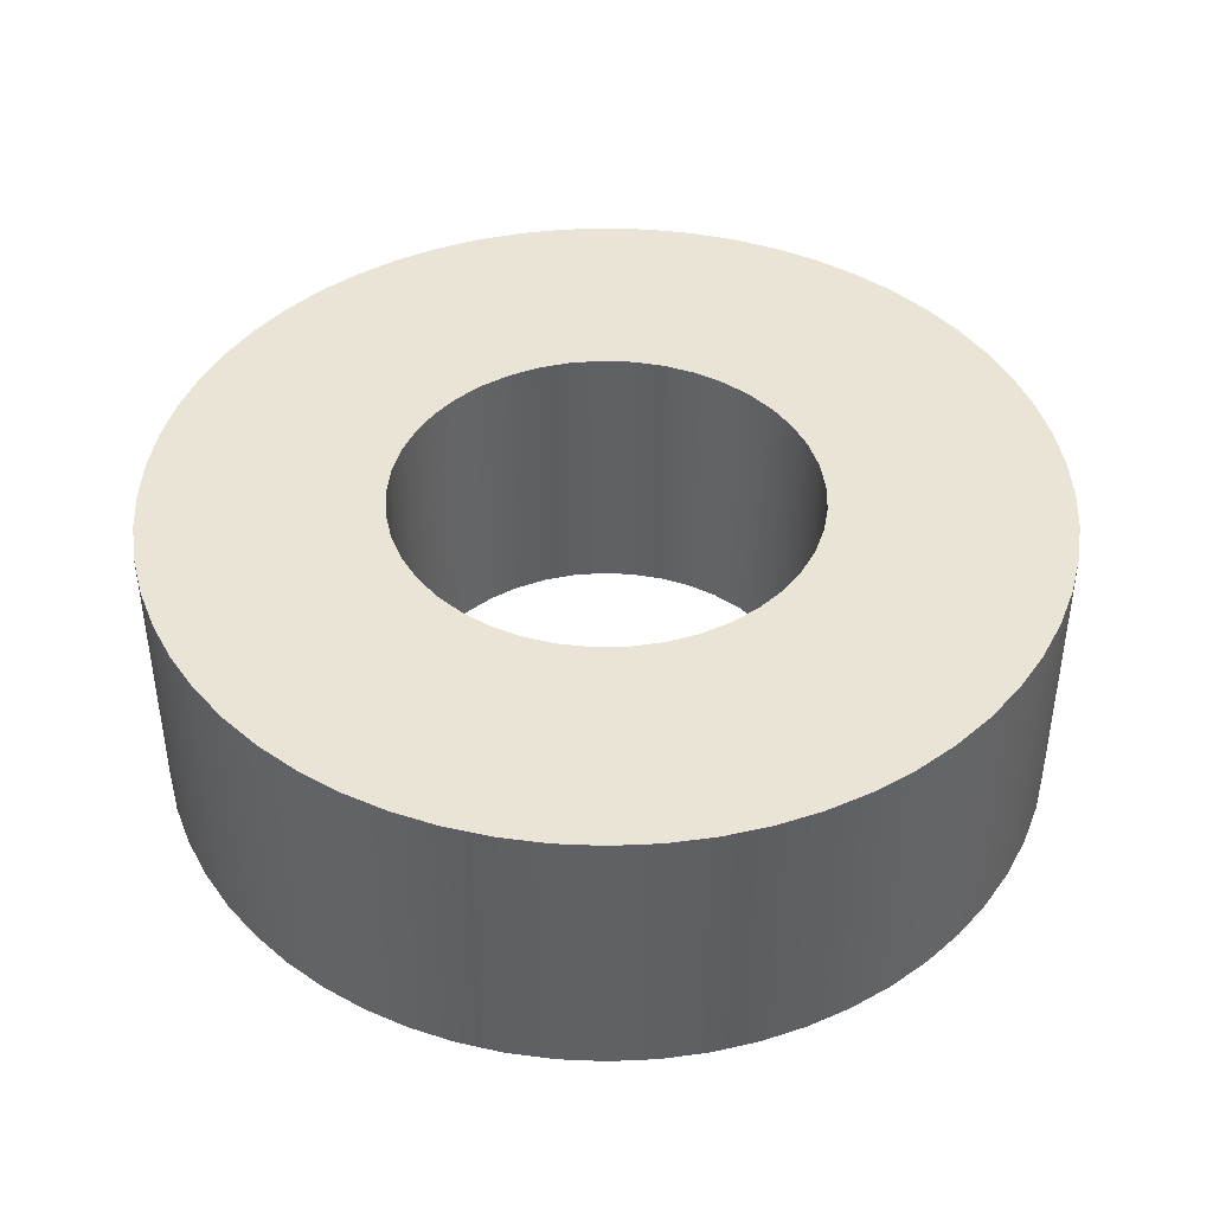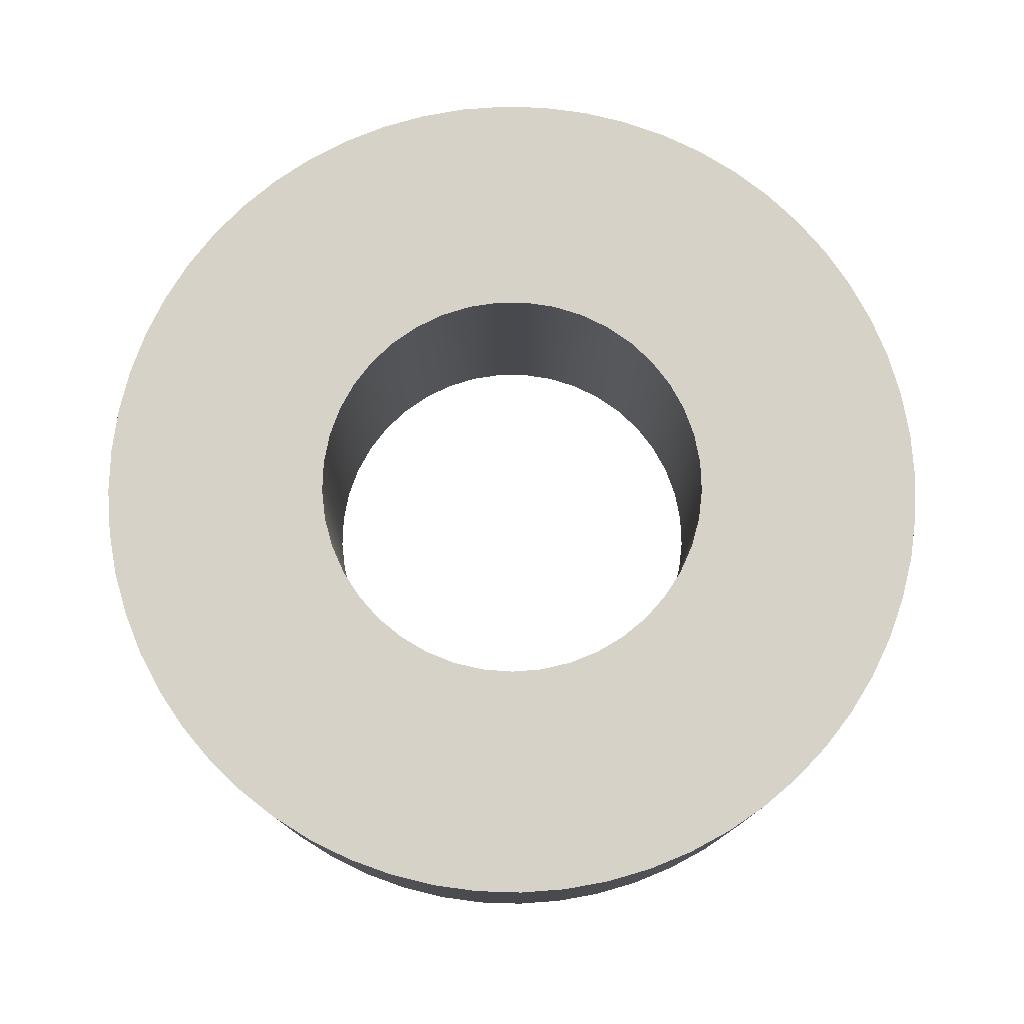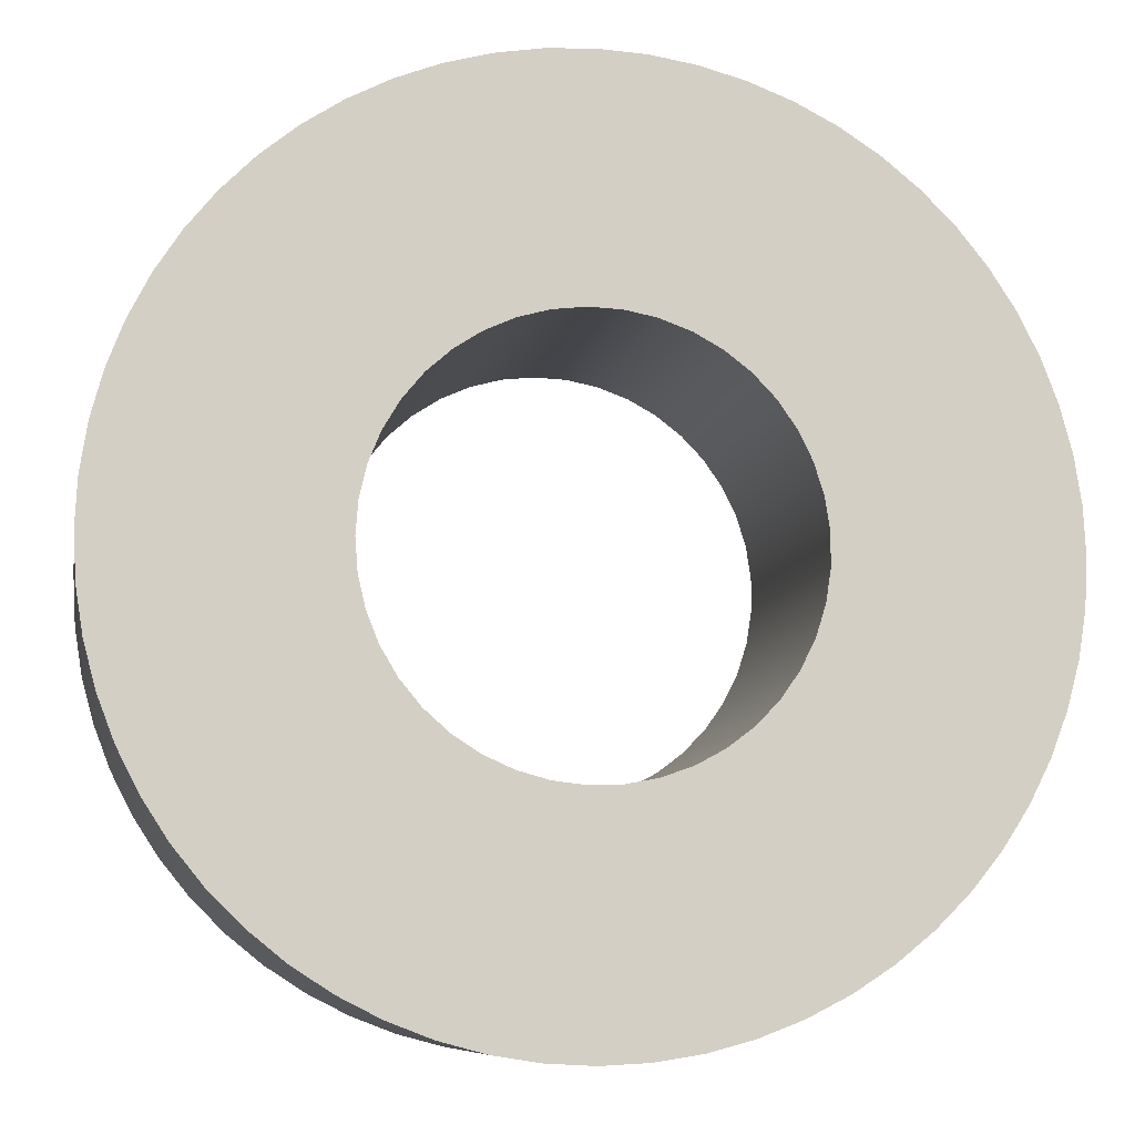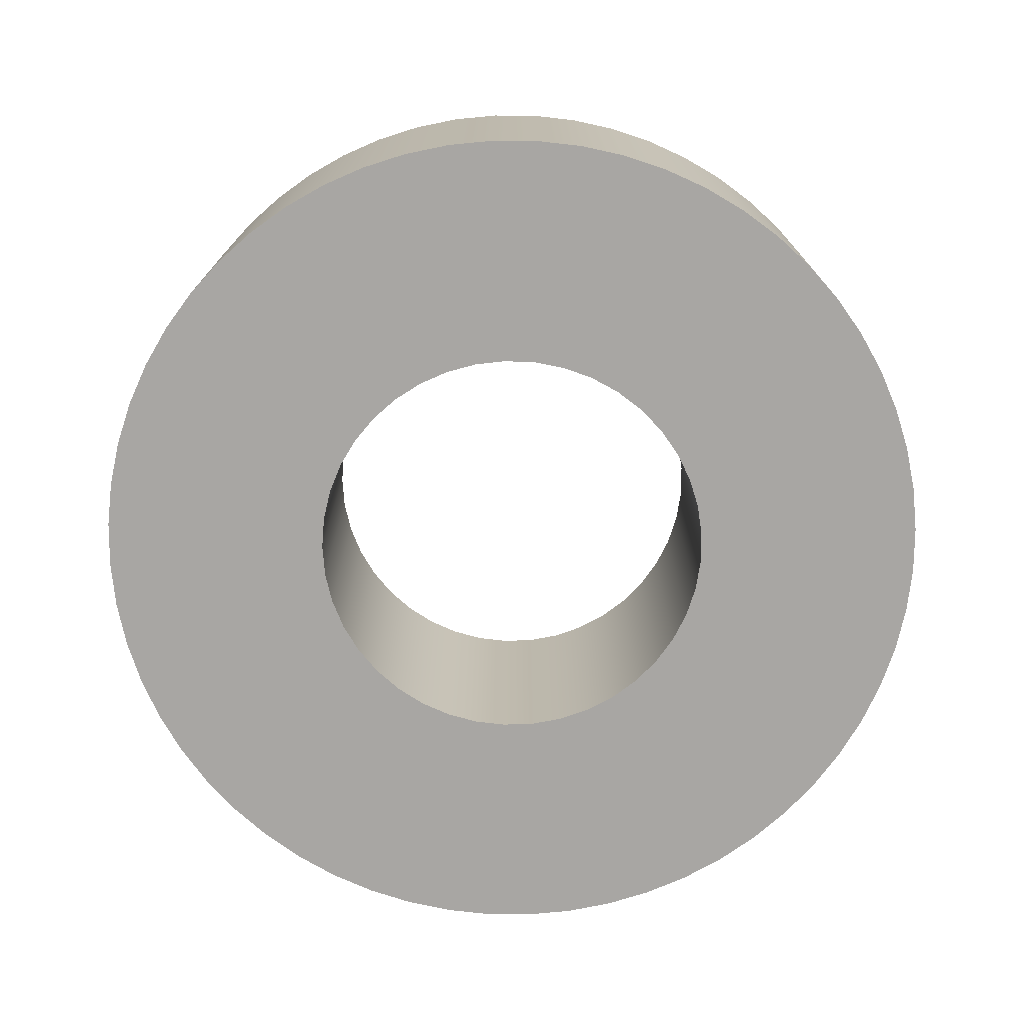
<metadata>
{"format":"obj","ext":"obj","renderer":"f3d","projection":"perspective","resolution":1024,"background":"white","views":[{"elev":42.7,"azim":-78.1,"up":"+Y"},{"elev":77.3,"azim":76.8,"up":"+Y"},{"elev":-8.6,"azim":-10.2,"up":"+Z"},{"elev":-74.3,"azim":8.6,"up":"+Y"}]}
</metadata>
<code>
v -0.8 1.1 9.797e-17
v -0.7906 1.1 0.1221
v -0.7627 1.1 0.2414
v -0.7169 1.1 0.355
v -0.6543 1.1 0.4603
v -0.5764 1.1 0.5547
v -0.485 1.1 0.6362
v -0.3822 1.1 0.7028
v -0.2704 1.1 0.7529
v -0.1523 1.1 0.7854
v -0.03064 1.1 0.7994
v 0.09175 1.1 0.7947
v 0.212 1.1 0.7714
v 0.3273 1.1 0.73
v 0.4349 1.1 0.6715
v 0.5323 1.1 0.5972
v 0.6172 1.1 0.509
v 0.6877 1.1 0.4088
v 0.742 1.1 0.2991
v 0.779 1.1 0.1823
v 0.7977 1.1 0.06124
v 0.7977 1.1 -0.06124
v 0.779 1.1 -0.1823
v 0.742 1.1 -0.2991
v 0.6877 1.1 -0.4088
v 0.6172 1.1 -0.509
v 0.5323 1.1 -0.5972
v 0.4349 1.1 -0.6715
v 0.3273 1.1 -0.73
v 0.212 1.1 -0.7714
v 0.09175 1.1 -0.7947
v -0.03064 1.1 -0.7994
v -0.1523 1.1 -0.7854
v -0.2704 1.1 -0.7529
v -0.3822 1.1 -0.7028
v -0.485 1.1 -0.6362
v -0.5764 1.1 -0.5547
v -0.6543 1.1 -0.4603
v -0.7169 1.1 -0.355
v -0.7627 1.1 -0.2414
v -0.7906 1.1 -0.1221
v -0.8 0 9.797e-17
v -0.7906 0 -0.1221
v -0.7627 0 -0.2414
v -0.7169 0 -0.355
v -0.6543 0 -0.4603
v -0.5764 0 -0.5547
v -0.485 0 -0.6362
v -0.3822 0 -0.7028
v -0.2704 0 -0.7529
v -0.1523 0 -0.7854
v -0.03064 0 -0.7994
v 0.09175 0 -0.7947
v 0.212 0 -0.7714
v 0.3273 0 -0.73
v 0.4349 0 -0.6715
v 0.5323 0 -0.5972
v 0.6172 0 -0.509
v 0.6877 0 -0.4088
v 0.742 0 -0.2991
v 0.779 0 -0.1823
v 0.7977 0 -0.06124
v 0.7977 0 0.06124
v 0.779 0 0.1823
v 0.742 0 0.2991
v 0.6877 0 0.4088
v 0.6172 0 0.509
v 0.5323 0 0.5972
v 0.4349 0 0.6715
v 0.3273 0 0.73
v 0.212 0 0.7714
v 0.09175 0 0.7947
v -0.03064 0 0.7994
v -0.1523 0 0.7854
v -0.2704 0 0.7529
v -0.3822 0 0.7028
v -0.485 0 0.6362
v -0.5764 0 0.5547
v -0.6543 0 0.4603
v -0.7169 0 0.355
v -0.7627 0 0.2414
v -0.7906 0 0.1221
v -0.8 1.1 9.797e-17
v -0.8 0 9.797e-17
v -1.7 1.1 2.082e-16
v -1.691 1.1 -0.1777
v -1.663 1.1 -0.3534
v -1.617 1.1 -0.5253
v -1.553 1.1 -0.6915
v -1.472 1.1 -0.85
v -1.375 1.1 -0.9992
v -1.263 1.1 -1.138
v -1.138 1.1 -1.263
v -0.9992 1.1 -1.375
v -0.85 1.1 -1.472
v -0.6915 1.1 -1.553
v -0.5253 1.1 -1.617
v -0.3534 1.1 -1.663
v -0.1777 1.1 -1.691
v 1.041e-16 1.1 -1.7
v 0.1777 1.1 -1.691
v 0.3534 1.1 -1.663
v 0.5253 1.1 -1.617
v 0.6915 1.1 -1.553
v 0.85 1.1 -1.472
v 0.9992 1.1 -1.375
v 1.138 1.1 -1.263
v 1.263 1.1 -1.138
v 1.375 1.1 -0.9992
v 1.472 1.1 -0.85
v 1.553 1.1 -0.6915
v 1.617 1.1 -0.5253
v 1.663 1.1 -0.3534
v 1.691 1.1 -0.1777
v 1.7 1.1 0
v 1.691 1.1 0.1777
v 1.663 1.1 0.3534
v 1.617 1.1 0.5253
v 1.553 1.1 0.6915
v 1.472 1.1 0.85
v 1.375 1.1 0.9992
v 1.263 1.1 1.138
v 1.138 1.1 1.263
v 0.9992 1.1 1.375
v 0.85 1.1 1.472
v 0.6915 1.1 1.553
v 0.5253 1.1 1.617
v 0.3534 1.1 1.663
v 0.1777 1.1 1.691
v 1.041e-16 1.1 1.7
v -0.1777 1.1 1.691
v -0.3534 1.1 1.663
v -0.5253 1.1 1.617
v -0.6915 1.1 1.553
v -0.85 1.1 1.472
v -0.9992 1.1 1.375
v -1.138 1.1 1.263
v -1.263 1.1 1.138
v -1.375 1.1 0.9992
v -1.472 1.1 0.85
v -1.553 1.1 0.6915
v -1.617 1.1 0.5253
v -1.663 1.1 0.3534
v -1.691 1.1 0.1777
v -1.7 0 2.082e-16
v -1.691 0 0.1777
v -1.663 0 0.3534
v -1.617 0 0.5253
v -1.553 0 0.6915
v -1.472 0 0.85
v -1.375 0 0.9992
v -1.263 0 1.138
v -1.138 0 1.263
v -0.9992 0 1.375
v -0.85 0 1.472
v -0.6915 0 1.553
v -0.5253 0 1.617
v -0.3534 0 1.663
v -0.1777 0 1.691
v 1.041e-16 0 1.7
v 0.1777 0 1.691
v 0.3534 0 1.663
v 0.5253 0 1.617
v 0.6915 0 1.553
v 0.85 0 1.472
v 0.9992 0 1.375
v 1.138 0 1.263
v 1.263 0 1.138
v 1.375 0 0.9992
v 1.472 0 0.85
v 1.553 0 0.6915
v 1.617 0 0.5253
v 1.663 0 0.3534
v 1.691 0 0.1777
v 1.7 0 0
v 1.691 0 -0.1777
v 1.663 0 -0.3534
v 1.617 0 -0.5253
v 1.553 0 -0.6915
v 1.472 0 -0.85
v 1.375 0 -0.9992
v 1.263 0 -1.138
v 1.138 0 -1.263
v 0.9992 0 -1.375
v 0.85 0 -1.472
v 0.6915 0 -1.553
v 0.5253 0 -1.617
v 0.3534 0 -1.663
v 0.1777 0 -1.691
v 1.041e-16 0 -1.7
v -0.1777 0 -1.691
v -0.3534 0 -1.663
v -0.5253 0 -1.617
v -0.6915 0 -1.553
v -0.85 0 -1.472
v -0.9992 0 -1.375
v -1.138 0 -1.263
v -1.263 0 -1.138
v -1.375 0 -0.9992
v -1.472 0 -0.85
v -1.553 0 -0.6915
v -1.617 0 -0.5253
v -1.663 0 -0.3534
v -1.691 0 -0.1777
v -1.7 0 2.082e-16
v -1.7 1.1 2.082e-16
v -0.8 1.1 9.797e-17
v -0.7906 1.1 -0.1221
v -0.7627 1.1 -0.2414
v -0.7169 1.1 -0.355
v -0.6543 1.1 -0.4603
v -0.5764 1.1 -0.5547
v -0.485 1.1 -0.6362
v -0.3822 1.1 -0.7028
v -0.2704 1.1 -0.7529
v -0.1523 1.1 -0.7854
v -0.03064 1.1 -0.7994
v 0.09175 1.1 -0.7947
v 0.212 1.1 -0.7714
v 0.3273 1.1 -0.73
v 0.4349 1.1 -0.6715
v 0.5323 1.1 -0.5972
v 0.6172 1.1 -0.509
v 0.6877 1.1 -0.4088
v 0.742 1.1 -0.2991
v 0.779 1.1 -0.1823
v 0.7977 1.1 -0.06124
v 0.7977 1.1 0.06124
v 0.779 1.1 0.1823
v 0.742 1.1 0.2991
v 0.6877 1.1 0.4088
v 0.6172 1.1 0.509
v 0.5323 1.1 0.5972
v 0.4349 1.1 0.6715
v 0.3273 1.1 0.73
v 0.212 1.1 0.7714
v 0.09175 1.1 0.7947
v -0.03064 1.1 0.7994
v -0.1523 1.1 0.7854
v -0.2704 1.1 0.7529
v -0.3822 1.1 0.7028
v -0.485 1.1 0.6362
v -0.5764 1.1 0.5547
v -0.6543 1.1 0.4603
v -0.7169 1.1 0.355
v -0.7627 1.1 0.2414
v -0.7906 1.1 0.1221
v -1.7 1.1 2.082e-16
v -1.691 1.1 0.1777
v -1.663 1.1 0.3534
v -1.617 1.1 0.5253
v -1.553 1.1 0.6915
v -1.472 1.1 0.85
v -1.375 1.1 0.9992
v -1.263 1.1 1.138
v -1.138 1.1 1.263
v -0.9992 1.1 1.375
v -0.85 1.1 1.472
v -0.6915 1.1 1.553
v -0.5253 1.1 1.617
v -0.3534 1.1 1.663
v -0.1777 1.1 1.691
v 1.041e-16 1.1 1.7
v 0.1777 1.1 1.691
v 0.3534 1.1 1.663
v 0.5253 1.1 1.617
v 0.6915 1.1 1.553
v 0.85 1.1 1.472
v 0.9992 1.1 1.375
v 1.138 1.1 1.263
v 1.263 1.1 1.138
v 1.375 1.1 0.9992
v 1.472 1.1 0.85
v 1.553 1.1 0.6915
v 1.617 1.1 0.5253
v 1.663 1.1 0.3534
v 1.691 1.1 0.1777
v 1.7 1.1 0
v 1.691 1.1 -0.1777
v 1.663 1.1 -0.3534
v 1.617 1.1 -0.5253
v 1.553 1.1 -0.6915
v 1.472 1.1 -0.85
v 1.375 1.1 -0.9992
v 1.263 1.1 -1.138
v 1.138 1.1 -1.263
v 0.9992 1.1 -1.375
v 0.85 1.1 -1.472
v 0.6915 1.1 -1.553
v 0.5253 1.1 -1.617
v 0.3534 1.1 -1.663
v 0.1777 1.1 -1.691
v 1.041e-16 1.1 -1.7
v -0.1777 1.1 -1.691
v -0.3534 1.1 -1.663
v -0.5253 1.1 -1.617
v -0.6915 1.1 -1.553
v -0.85 1.1 -1.472
v -0.9992 1.1 -1.375
v -1.138 1.1 -1.263
v -1.263 1.1 -1.138
v -1.375 1.1 -0.9992
v -1.472 1.1 -0.85
v -1.553 1.1 -0.6915
v -1.617 1.1 -0.5253
v -1.663 1.1 -0.3534
v -1.691 1.1 -0.1777
v -0.8 0 9.797e-17
v -0.7906 0 0.1221
v -0.7627 0 0.2414
v -0.7169 0 0.355
v -0.6543 0 0.4603
v -0.5764 0 0.5547
v -0.485 0 0.6362
v -0.3822 0 0.7028
v -0.2704 0 0.7529
v -0.1523 0 0.7854
v -0.03064 0 0.7994
v 0.09175 0 0.7947
v 0.212 0 0.7714
v 0.3273 0 0.73
v 0.4349 0 0.6715
v 0.5323 0 0.5972
v 0.6172 0 0.509
v 0.6877 0 0.4088
v 0.742 0 0.2991
v 0.779 0 0.1823
v 0.7977 0 0.06124
v 0.7977 0 -0.06124
v 0.779 0 -0.1823
v 0.742 0 -0.2991
v 0.6877 0 -0.4088
v 0.6172 0 -0.509
v 0.5323 0 -0.5972
v 0.4349 0 -0.6715
v 0.3273 0 -0.73
v 0.212 0 -0.7714
v 0.09175 0 -0.7947
v -0.03064 0 -0.7994
v -0.1523 0 -0.7854
v -0.2704 0 -0.7529
v -0.3822 0 -0.7028
v -0.485 0 -0.6362
v -0.5764 0 -0.5547
v -0.6543 0 -0.4603
v -0.7169 0 -0.355
v -0.7627 0 -0.2414
v -0.7906 0 -0.1221
v -1.7 0 2.082e-16
v -1.691 0 -0.1777
v -1.663 0 -0.3534
v -1.617 0 -0.5253
v -1.553 0 -0.6915
v -1.472 0 -0.85
v -1.375 0 -0.9992
v -1.263 0 -1.138
v -1.138 0 -1.263
v -0.9992 0 -1.375
v -0.85 0 -1.472
v -0.6915 0 -1.553
v -0.5253 0 -1.617
v -0.3534 0 -1.663
v -0.1777 0 -1.691
v 1.041e-16 0 -1.7
v 0.1777 0 -1.691
v 0.3534 0 -1.663
v 0.5253 0 -1.617
v 0.6915 0 -1.553
v 0.85 0 -1.472
v 0.9992 0 -1.375
v 1.138 0 -1.263
v 1.263 0 -1.138
v 1.375 0 -0.9992
v 1.472 0 -0.85
v 1.553 0 -0.6915
v 1.617 0 -0.5253
v 1.663 0 -0.3534
v 1.691 0 -0.1777
v 1.7 0 0
v 1.691 0 0.1777
v 1.663 0 0.3534
v 1.617 0 0.5253
v 1.553 0 0.6915
v 1.472 0 0.85
v 1.375 0 0.9992
v 1.263 0 1.138
v 1.138 0 1.263
v 0.9992 0 1.375
v 0.85 0 1.472
v 0.6915 0 1.553
v 0.5253 0 1.617
v 0.3534 0 1.663
v 0.1777 0 1.691
v 1.041e-16 0 1.7
v -0.1777 0 1.691
v -0.3534 0 1.663
v -0.5253 0 1.617
v -0.6915 0 1.553
v -0.85 0 1.472
v -0.9992 0 1.375
v -1.138 0 1.263
v -1.263 0 1.138
v -1.375 0 0.9992
v -1.472 0 0.85
v -1.553 0 0.6915
v -1.617 0 0.5253
v -1.663 0 0.3534
v -1.691 0 0.1777
g a7270cda-e2d6-11ea-b5ed-54bf646e7e1f
f 2 82 1
f 1 82 84
f 83 42 41
f 41 42 43
f 41 43 40
f 40 43 44
f 40 44 39
f 39 44 45
f 39 45 38
f 38 45 46
f 38 46 37
f 37 46 47
f 37 47 36
f 36 47 48
f 36 48 35
f 35 48 49
f 35 49 34
f 34 49 50
f 34 50 33
f 33 50 51
f 33 51 32
f 32 51 52
f 32 52 31
f 31 52 53
f 31 53 30
f 30 53 54
f 30 54 29
f 29 54 55
f 29 55 28
f 28 55 56
f 28 56 27
f 27 56 57
f 27 57 26
f 26 57 58
f 26 58 25
f 25 58 59
f 25 59 24
f 24 59 60
f 24 60 23
f 23 60 61
f 23 61 22
f 22 61 62
f 22 62 21
f 21 62 63
f 21 63 20
f 20 63 64
f 20 64 19
f 19 64 65
f 19 65 18
f 18 65 66
f 18 66 17
f 17 66 67
f 17 67 16
f 16 67 68
f 16 68 15
f 15 68 69
f 15 69 14
f 14 69 70
f 14 70 13
f 13 70 71
f 13 71 12
f 12 71 72
f 12 72 11
f 11 72 73
f 11 73 10
f 10 73 74
f 10 74 9
f 9 74 75
f 9 75 8
f 8 75 76
f 8 76 7
f 7 76 77
f 7 77 6
f 6 77 78
f 6 78 5
f 5 78 79
f 5 79 4
f 4 79 80
f 4 80 3
f 3 80 81
f 3 81 2
f 2 81 82
g a72bf09e-e2d6-11ea-8a58-54bf646e7e1f
f 86 204 85
f 85 204 205
f 206 145 144
f 144 145 146
f 144 146 147
f 86 87 204
f 204 87 203
f 203 87 88
f 203 88 202
f 202 88 89
f 202 89 201
f 201 89 90
f 201 90 200
f 200 90 91
f 200 91 199
f 199 91 92
f 199 92 198
f 198 92 93
f 198 93 197
f 197 93 94
f 197 94 196
f 196 94 95
f 196 95 195
f 195 95 96
f 195 96 194
f 194 96 97
f 194 97 193
f 193 97 98
f 193 98 192
f 192 98 99
f 192 99 191
f 191 99 100
f 191 100 190
f 190 100 101
f 190 101 189
f 189 101 102
f 189 102 188
f 188 102 103
f 188 103 187
f 187 103 104
f 187 104 186
f 186 104 105
f 186 105 185
f 185 105 106
f 185 106 184
f 184 106 107
f 184 107 183
f 183 107 108
f 183 108 182
f 182 108 109
f 182 109 181
f 181 109 110
f 181 110 180
f 180 110 111
f 180 111 179
f 179 111 112
f 179 112 178
f 178 112 113
f 178 113 177
f 177 113 114
f 177 114 176
f 176 114 115
f 176 115 175
f 175 115 116
f 175 116 174
f 174 116 117
f 174 117 173
f 173 117 118
f 173 118 172
f 172 118 119
f 172 119 171
f 171 119 120
f 171 120 170
f 170 120 121
f 170 121 169
f 169 121 122
f 169 122 168
f 168 122 123
f 168 123 167
f 167 123 124
f 167 124 166
f 166 124 125
f 166 125 165
f 165 125 126
f 165 126 164
f 164 126 127
f 164 127 163
f 163 127 128
f 163 128 162
f 162 128 129
f 162 129 161
f 161 129 130
f 161 130 160
f 160 130 131
f 160 131 159
f 159 131 132
f 159 132 158
f 158 132 133
f 158 133 157
f 157 133 134
f 157 134 156
f 156 134 135
f 156 135 155
f 155 135 136
f 155 136 154
f 154 136 137
f 154 137 153
f 153 137 138
f 153 138 152
f 152 138 139
f 152 139 151
f 151 139 140
f 151 140 150
f 150 140 141
f 150 141 149
f 149 141 142
f 149 142 148
f 148 142 143
f 148 143 147
f 147 143 144
g a730fb8c-e2d6-11ea-98a0-54bf646e7e1f
f 208 307 207
f 207 307 248
f 207 248 249
f 307 208 306
f 306 208 209
f 306 209 305
f 305 209 304
f 304 209 210
f 304 210 303
f 303 210 211
f 303 211 302
f 302 211 301
f 301 211 212
f 301 212 300
f 300 212 213
f 300 213 299
f 299 213 298
f 298 213 214
f 298 214 297
f 297 214 215
f 297 215 296
f 296 215 216
f 296 216 295
f 295 216 294
f 294 216 217
f 294 217 293
f 293 217 218
f 293 218 292
f 292 218 291
f 291 218 219
f 291 219 290
f 290 219 220
f 290 220 289
f 289 220 288
f 288 220 221
f 288 221 287
f 287 221 222
f 287 222 286
f 286 222 285
f 285 222 223
f 285 223 284
f 284 223 224
f 284 224 283
f 283 224 282
f 282 224 225
f 282 225 281
f 281 225 226
f 281 226 280
f 280 226 279
f 279 226 227
f 279 227 278
f 278 227 228
f 278 228 277
f 277 228 229
f 277 229 276
f 276 229 275
f 275 229 230
f 275 230 274
f 274 230 231
f 274 231 273
f 273 231 272
f 272 231 232
f 272 232 271
f 271 232 233
f 271 233 270
f 270 233 269
f 269 233 234
f 269 234 268
f 268 234 235
f 268 235 267
f 267 235 266
f 266 235 236
f 266 236 265
f 265 236 237
f 265 237 264
f 264 237 263
f 263 237 238
f 263 238 262
f 262 238 239
f 262 239 261
f 261 239 260
f 260 239 240
f 260 240 259
f 259 240 241
f 259 241 258
f 258 241 242
f 258 242 257
f 257 242 256
f 256 242 243
f 256 243 255
f 255 243 244
f 255 244 254
f 254 244 253
f 253 244 245
f 253 245 252
f 252 245 246
f 252 246 251
f 251 246 250
f 250 246 247
f 250 247 249
f 249 247 207
g a7360664-e2d6-11ea-9df1-54bf646e7e1f
f 309 408 308
f 308 408 349
f 308 349 350
f 408 309 407
f 407 309 310
f 407 310 406
f 406 310 405
f 405 310 311
f 405 311 404
f 404 311 312
f 404 312 403
f 403 312 402
f 402 312 313
f 402 313 401
f 401 313 314
f 401 314 400
f 400 314 399
f 399 314 315
f 399 315 398
f 398 315 316
f 398 316 397
f 397 316 317
f 397 317 396
f 396 317 395
f 395 317 318
f 395 318 394
f 394 318 319
f 394 319 393
f 393 319 392
f 392 319 320
f 392 320 391
f 391 320 321
f 391 321 390
f 390 321 389
f 389 321 322
f 389 322 388
f 388 322 323
f 388 323 387
f 387 323 386
f 386 323 324
f 386 324 385
f 385 324 325
f 385 325 384
f 384 325 383
f 383 325 326
f 383 326 382
f 382 326 327
f 382 327 381
f 381 327 380
f 380 327 328
f 380 328 379
f 379 328 329
f 379 329 378
f 378 329 330
f 378 330 377
f 377 330 376
f 376 330 331
f 376 331 375
f 375 331 332
f 375 332 374
f 374 332 373
f 373 332 333
f 373 333 372
f 372 333 334
f 372 334 371
f 371 334 370
f 370 334 335
f 370 335 369
f 369 335 336
f 369 336 368
f 368 336 367
f 367 336 337
f 367 337 366
f 366 337 338
f 366 338 365
f 365 338 364
f 364 338 339
f 364 339 363
f 363 339 340
f 363 340 362
f 362 340 361
f 361 340 341
f 361 341 360
f 360 341 342
f 360 342 359
f 359 342 343
f 359 343 358
f 358 343 357
f 357 343 344
f 357 344 356
f 356 344 345
f 356 345 355
f 355 345 354
f 354 345 346
f 354 346 353
f 353 346 347
f 353 347 352
f 352 347 351
f 351 347 348
f 351 348 350
f 350 348 308

</code>
